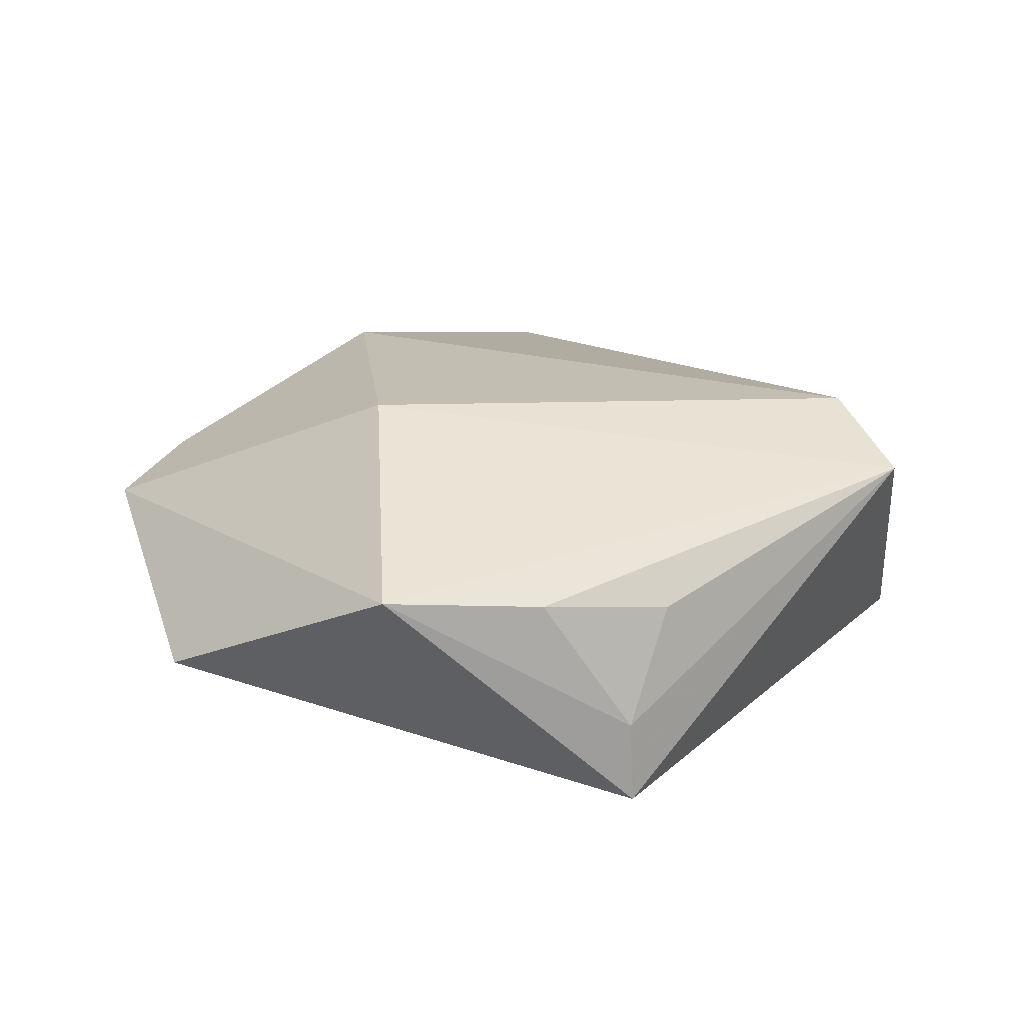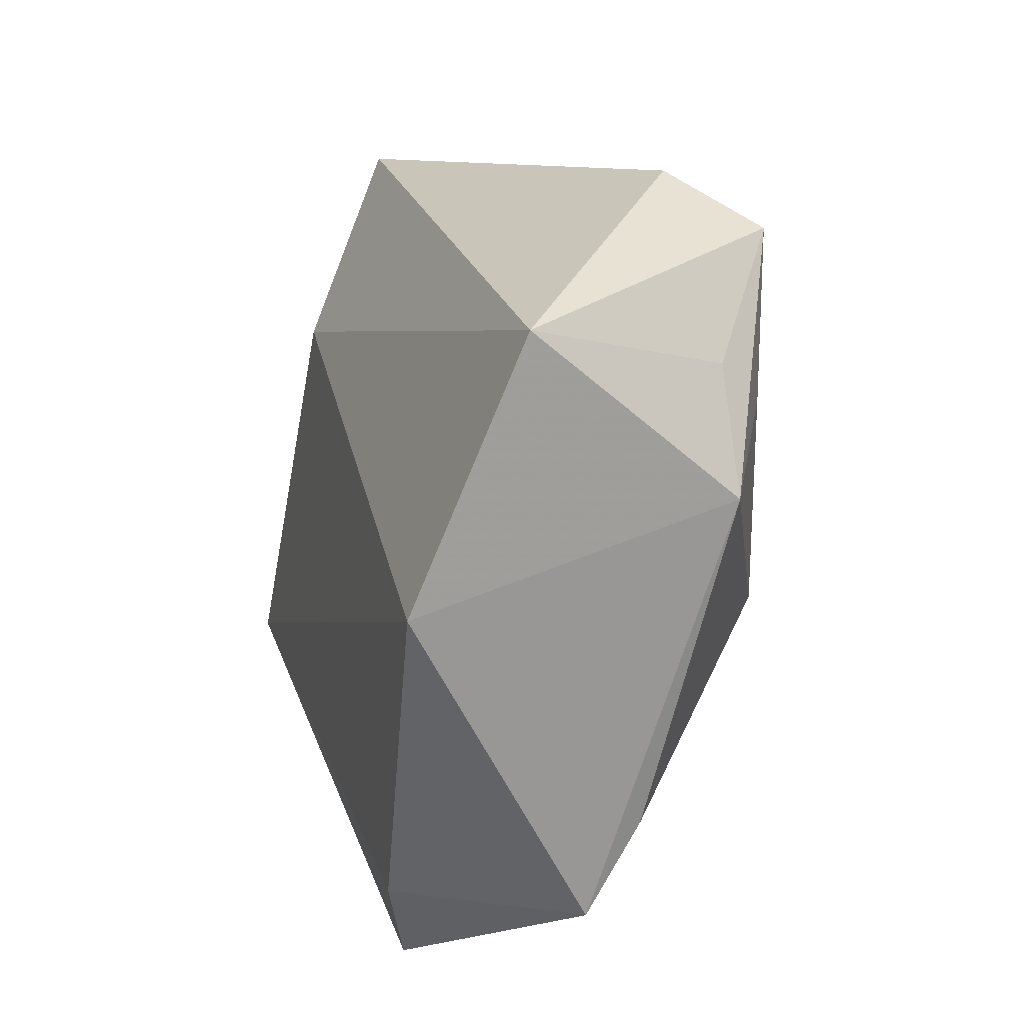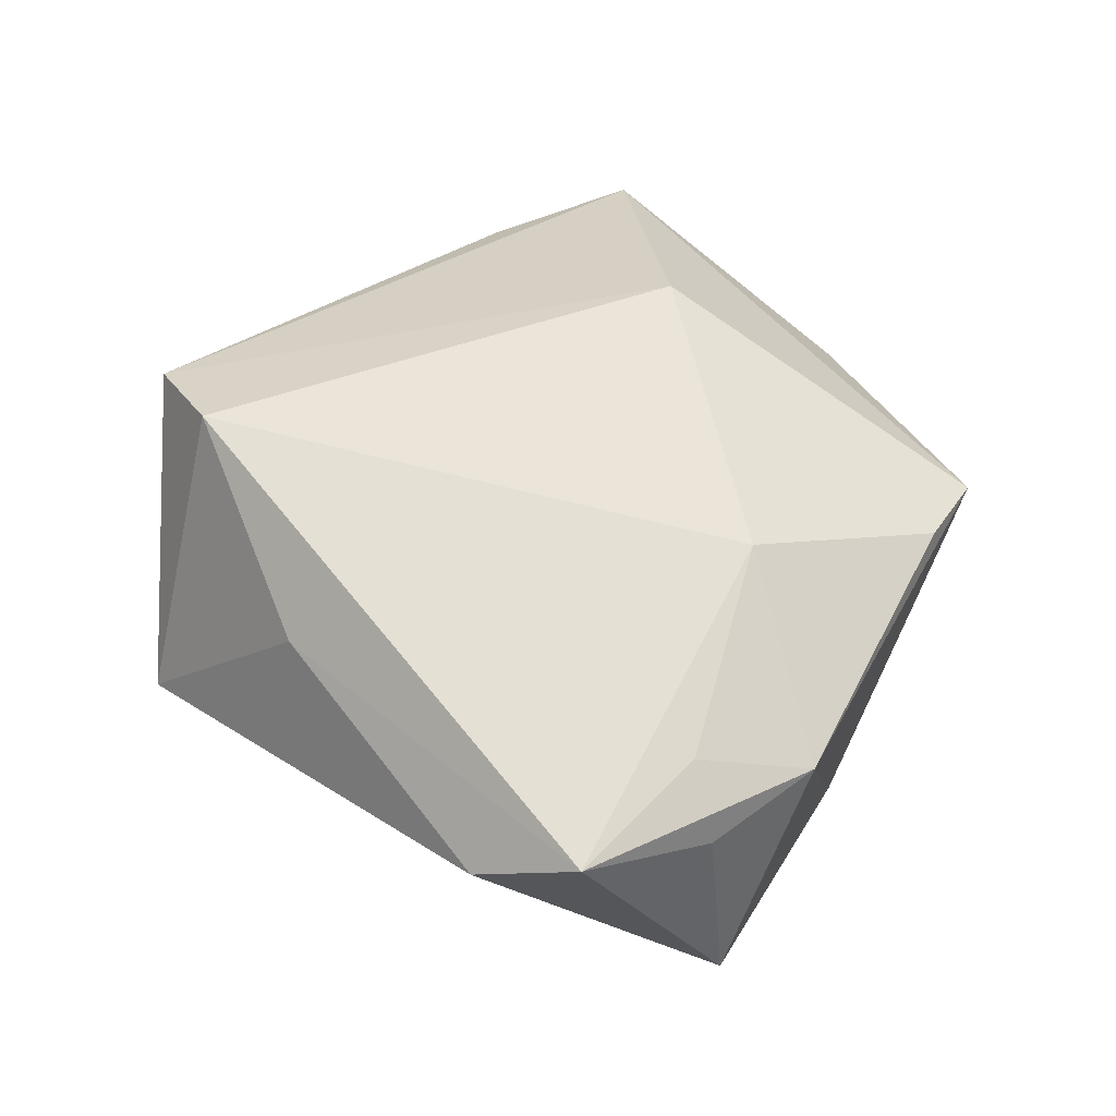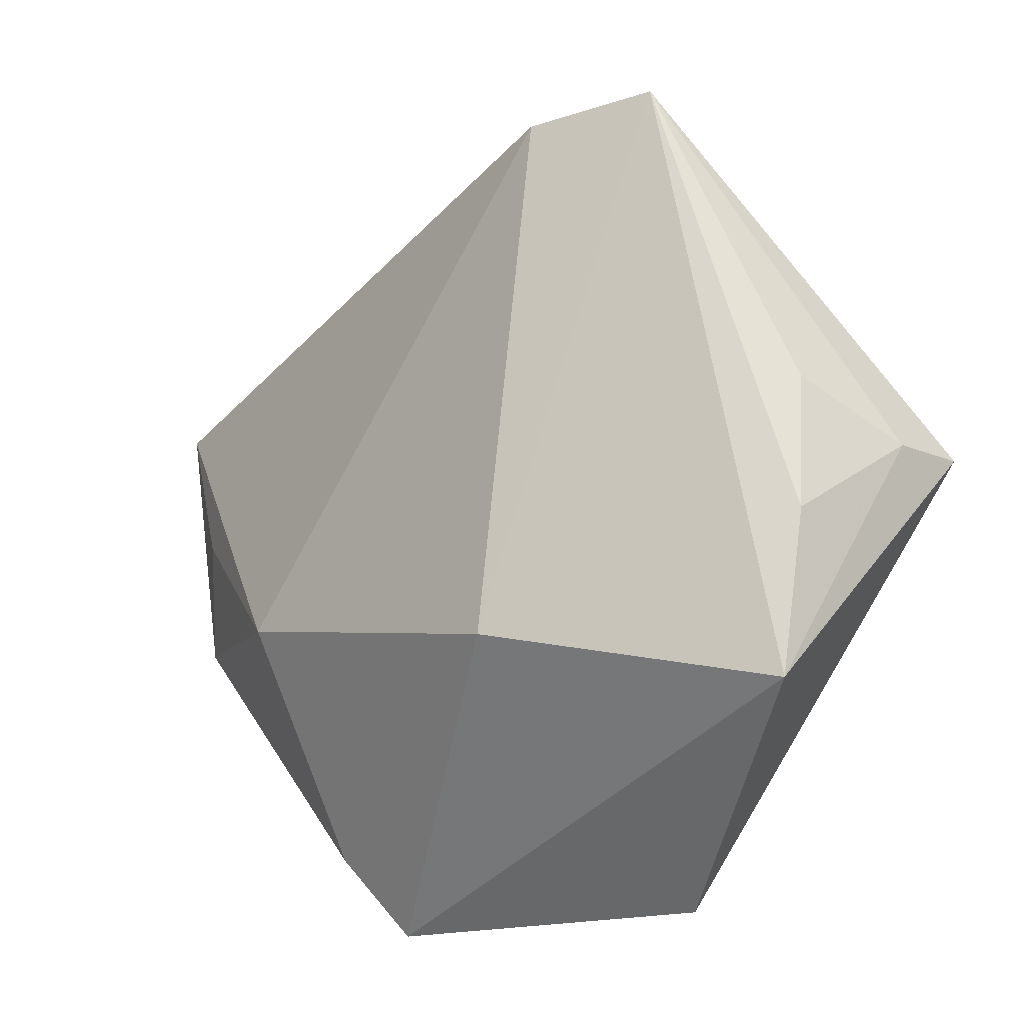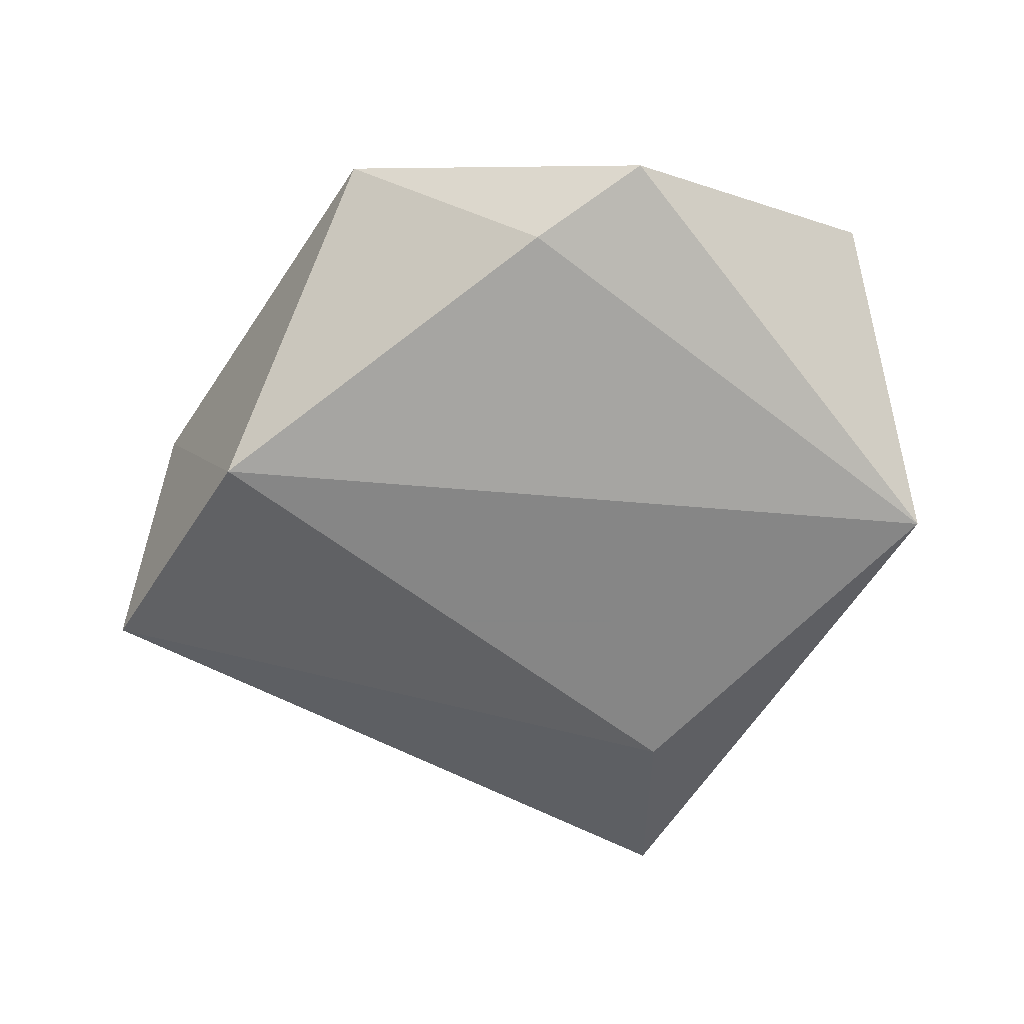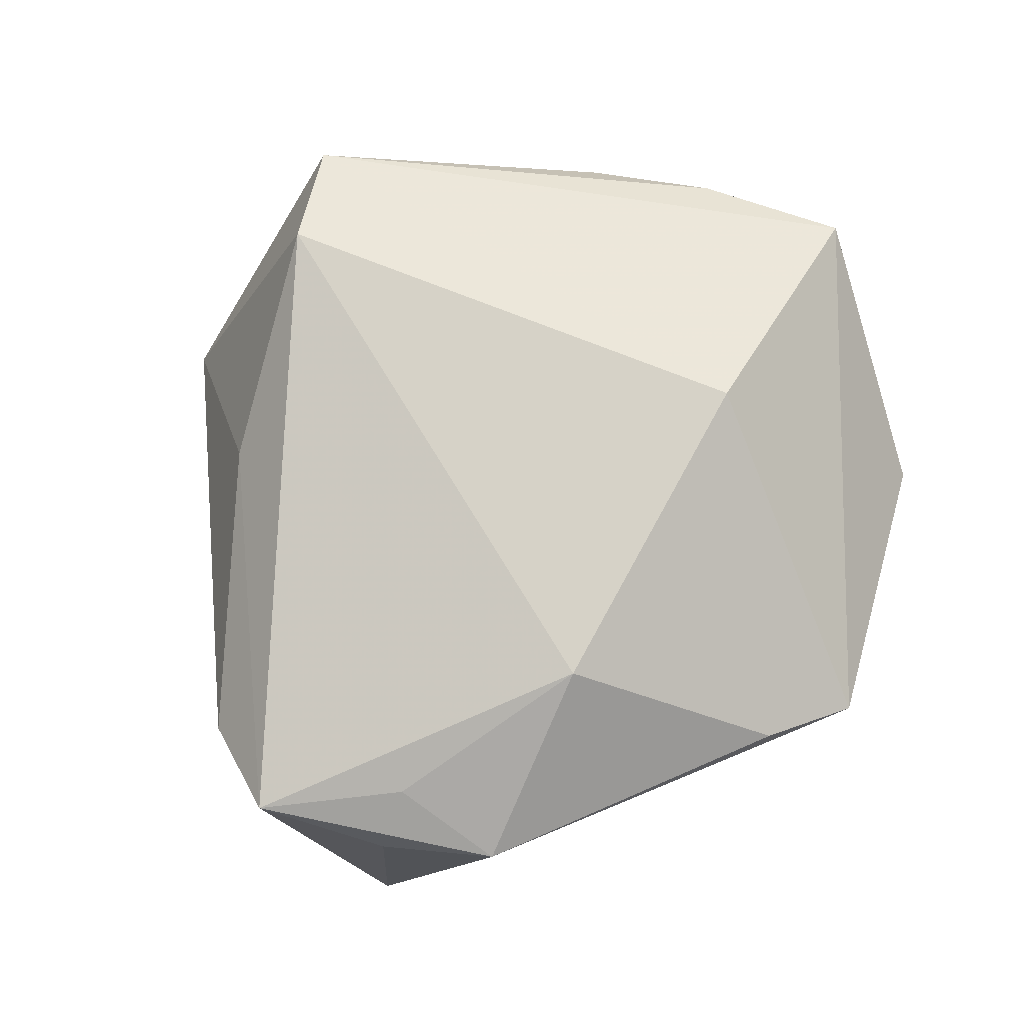
<metadata>
{"format":"obj","ext":"obj","renderer":"f3d","projection":"perspective","resolution":1024,"background":"white","views":[{"elev":18.6,"azim":71.6,"up":"+Z"},{"elev":-17.3,"azim":-108.2,"up":"+Y"},{"elev":52.3,"azim":-113.7,"up":"+Z"},{"elev":-18.4,"azim":46.7,"up":"+Y"},{"elev":-58.9,"azim":7.6,"up":"+Z"},{"elev":77.0,"azim":-73.2,"up":"+Z"}]}
</metadata>
<code>
v 0.01655 -0.04106 -0.004991
v -0.01928 -0.03317 0.007267
v -0.03687 0.002549 0.01238
v 0.005512 -0.03673 -0.009734
v 0.01081 0.02322 -0.01746
v -0.0457 0.002785 -0.01217
v 0.03986 -0.009839 0.005722
v 0.01745 0.03138 0.01649
v 0.03879 0.003185 0.00373
v -0.04254 0.003172 0.006571
v 0.007915 0.04306 -0.01138
v 0.03874 -0.02513 0.007457
v -0.02058 -0.01118 0.01818
v 0.04138 -0.001076 -0.01481
v 0.04148 -0.001458 -0.006945
v -0.005999 0.03141 0.007658
v -0.02886 -0.01863 -0.01777
v -0.01331 -0.04099 0.004067
v -0.04037 -0.008351 0.00885
v 0.02872 0.03245 0.01186
v -0.03543 0.02446 0.004306
v 0.01284 -0.01833 0.01891
v -0.04273 0.01654 0.01088
f 8 11 16
f 20 11 8
f 20 14 11
f 17 14 4
f 4 18 17
f 23 13 8
f 8 16 23
f 1 18 4
f 12 18 1
f 4 14 1
f 14 12 1
f 22 18 12
f 8 13 22
f 22 20 8
f 12 20 22
f 6 11 5
f 5 17 6
f 11 14 5
f 14 17 5
f 13 23 3
f 6 23 21
f 21 11 6
f 21 16 11
f 21 23 16
f 15 12 14
f 14 20 15
f 20 9 15
f 7 20 12
f 7 9 20
f 12 15 7
f 7 15 9
f 6 17 19
f 19 17 18
f 19 3 23
f 13 3 19
f 10 23 6
f 6 19 10
f 10 19 23
f 13 19 2
f 2 19 18
f 2 22 13
f 18 22 2

</code>
